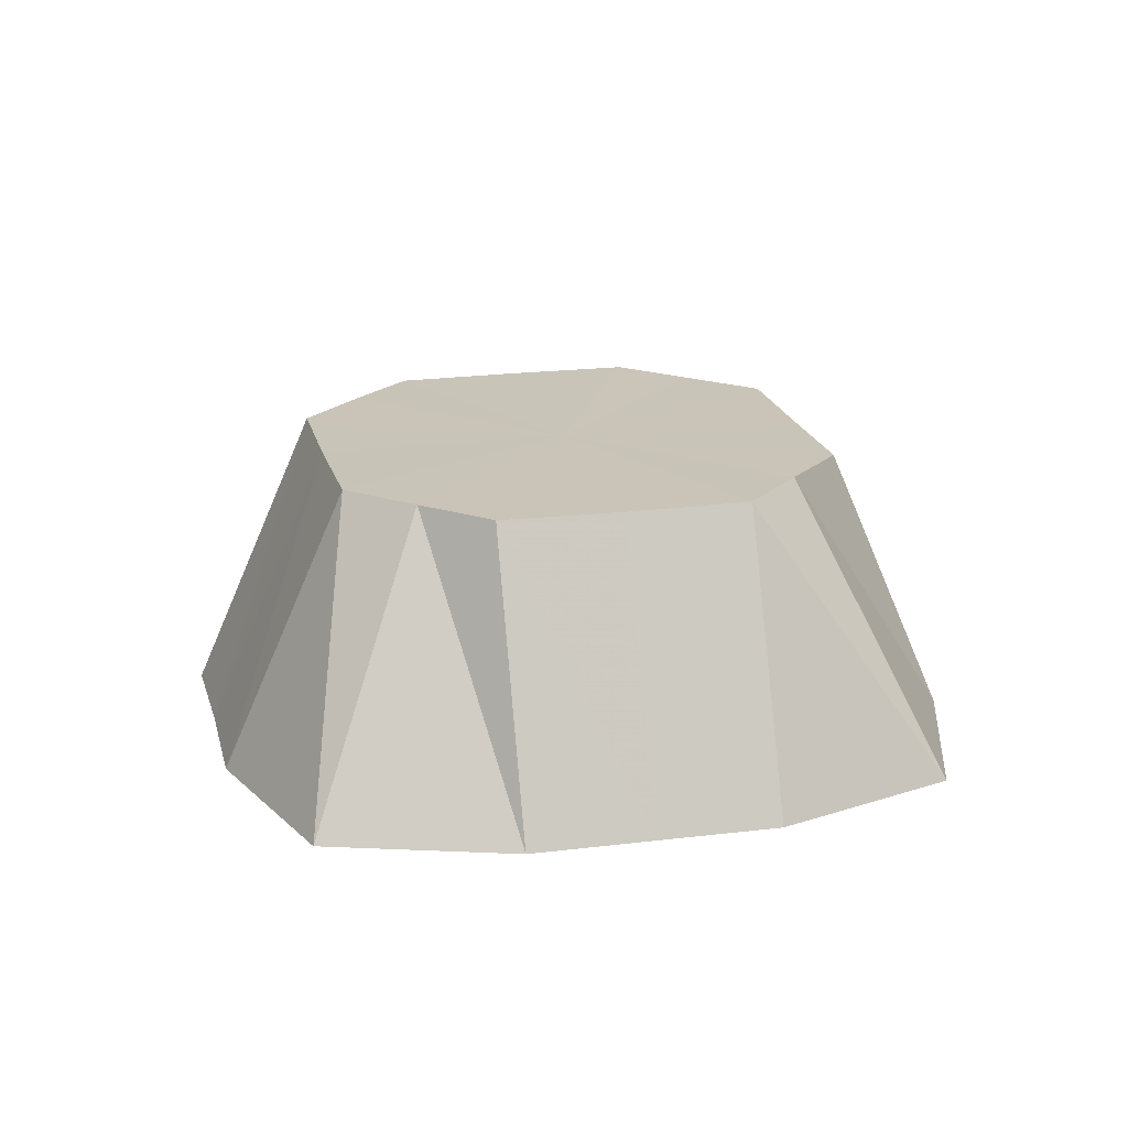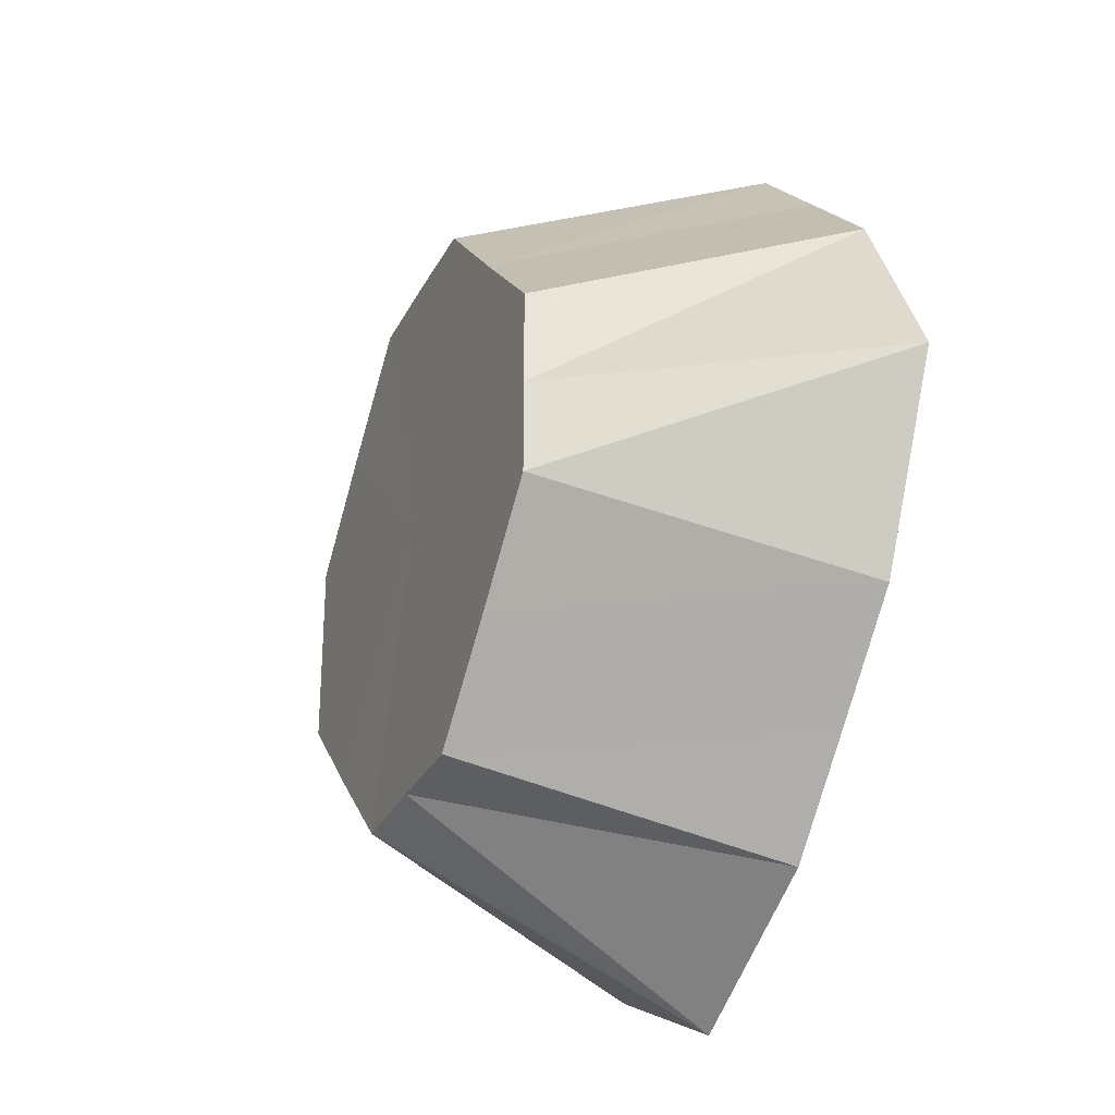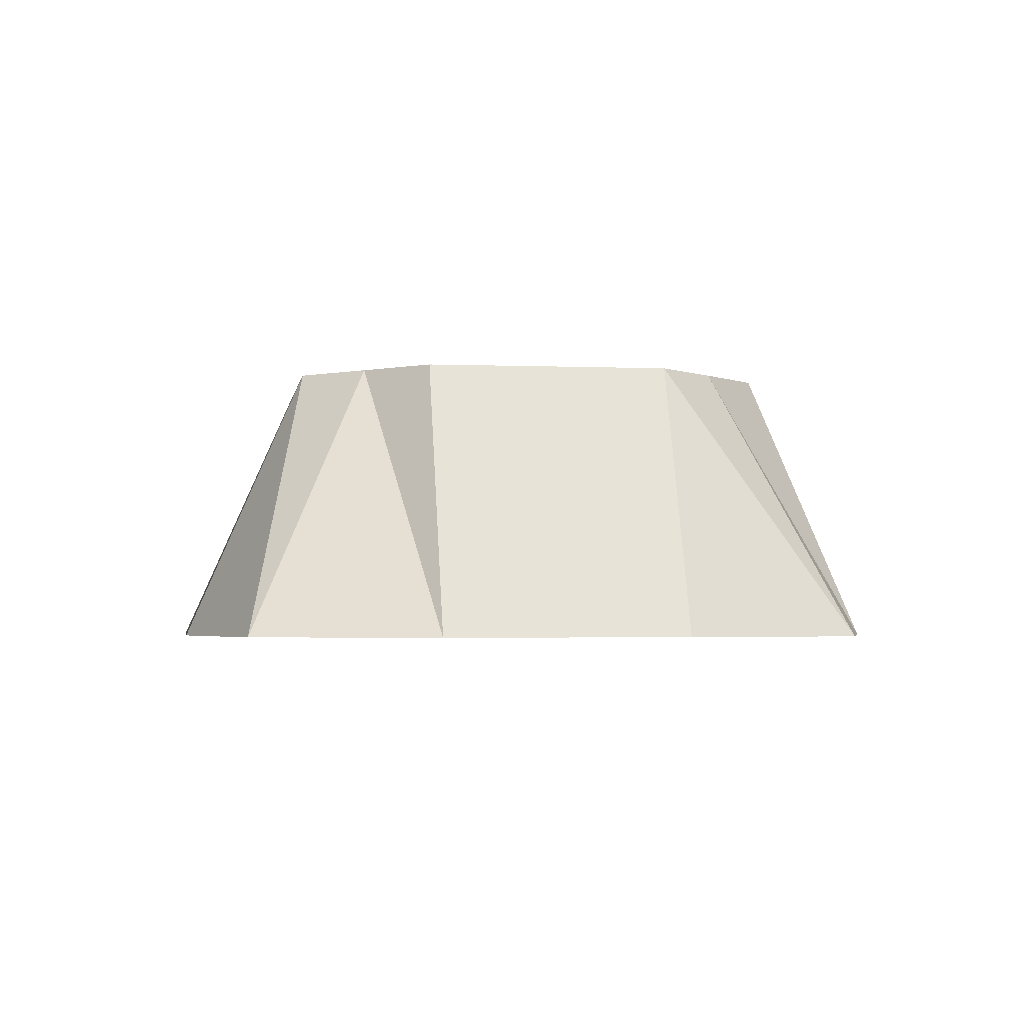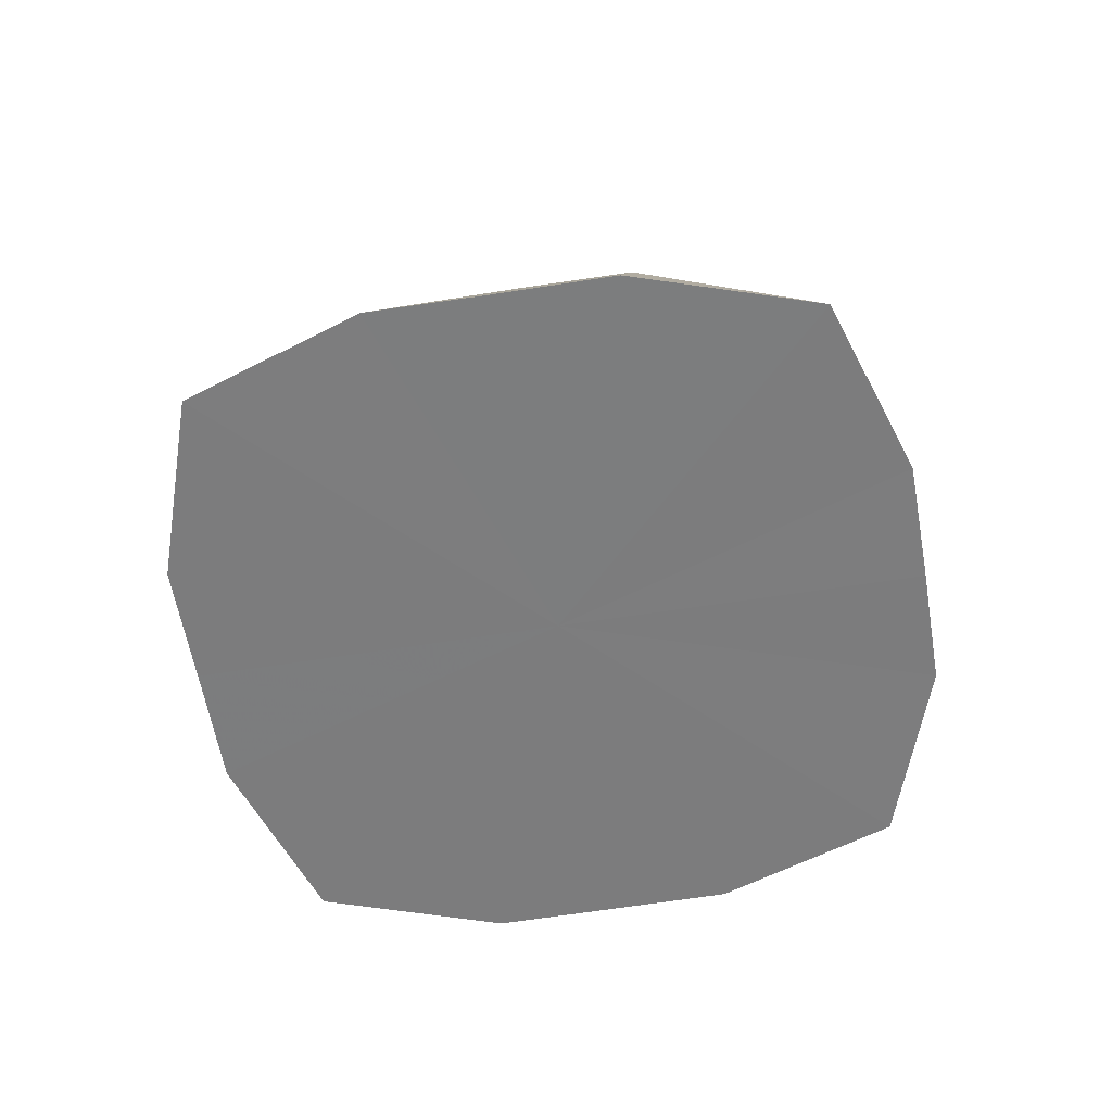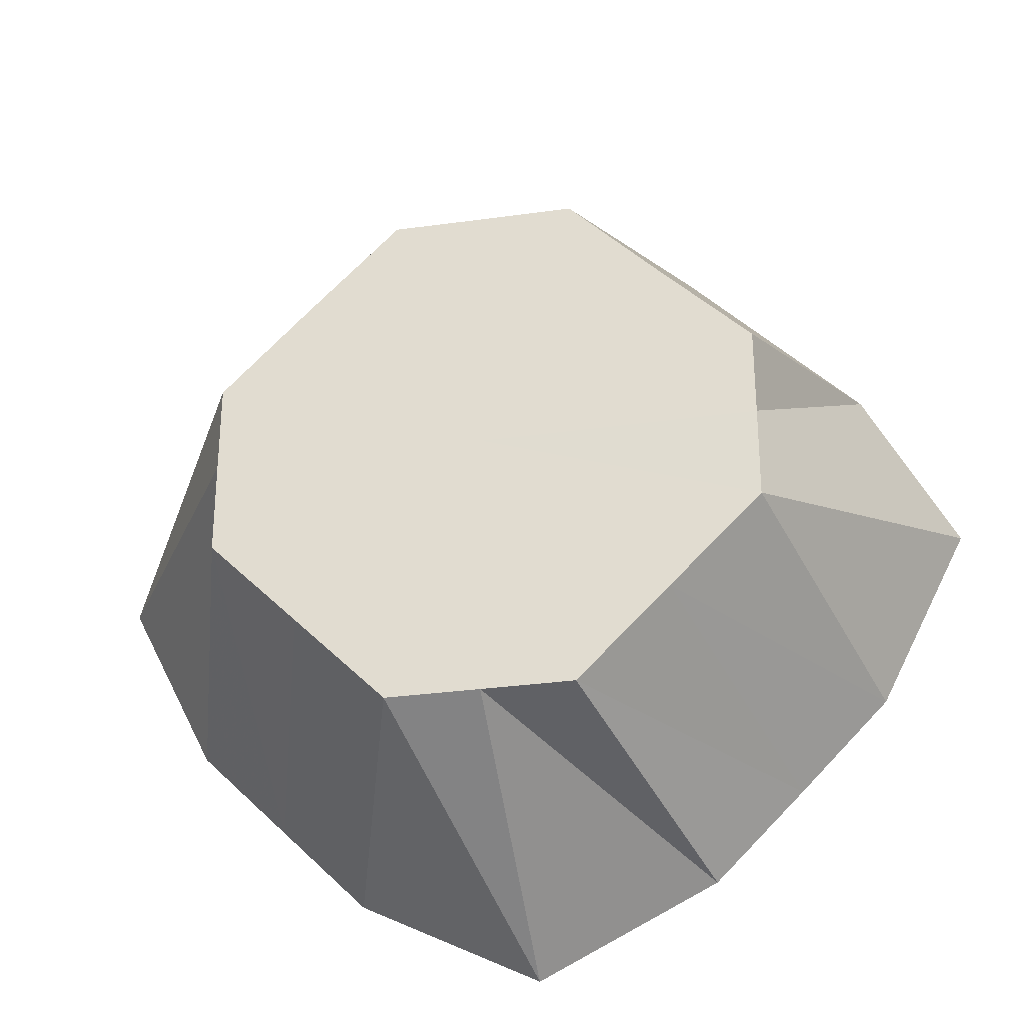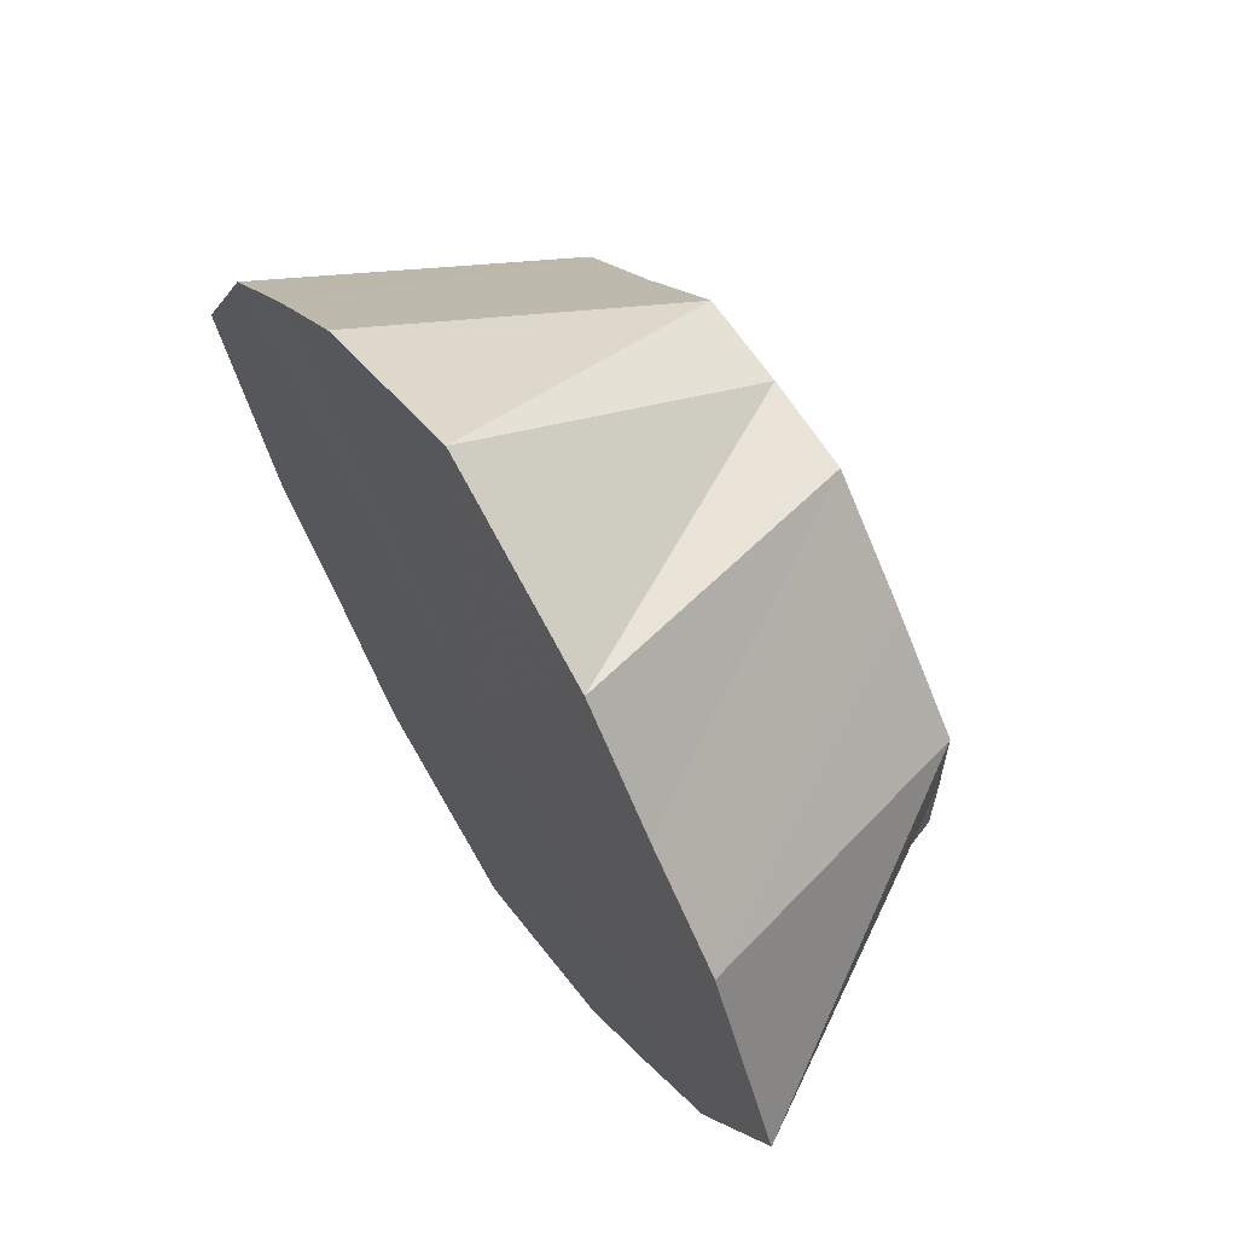
<metadata>
{"format":"obj","ext":"obj","renderer":"f3d","projection":"perspective","resolution":1024,"background":"white","views":[{"elev":20.0,"azim":-58.3,"up":"+Z"},{"elev":-29.7,"azim":67.3,"up":"+Y"},{"elev":-2.7,"azim":-53.4,"up":"+Z"},{"elev":-58.9,"azim":-125.5,"up":"+Z"},{"elev":-30.4,"azim":11.3,"up":"+Y"},{"elev":64.7,"azim":-122.6,"up":"+Y"}]}
</metadata>
<code>
o 13668
v 2246 1864 12.78
v 2246 1864 12.78
v 2246 1864 12.81
v 2246 1864 12.78
v 2246 1864 12.81
v 2246 1864 12.78
v 2246 1864 12.78
v 2246 1864 12.81
v 2246 1864 12.78
v 2246 1864 12.81
v 2246 1864 12.78
v 2246 1864 12.81
v 2246 1864 12.78
v 2246 1864 12.78
v 2246 1864 12.81
v 2246 1864 12.78
v 2246 1864 12.78
v 2246 1864 12.81
v 2246 1864 12.78
v 2246 1864 12.78
v 2246 1864 12.81
v 2246 1864 12.78
v 2246 1864 12.78
v 2246 1864 12.81
v 2246 1864 12.78
v 2246 1864 12.78
v 2246 1864 12.81
v 2246 1864 12.78
v 2246 1864 12.78
v 2246 1864 12.81
v 2246 1864 12.78
v 2246 1864 12.78
v 2246 1864 12.81
v 2246 1864 12.78
v 2246 1864 12.81
v 2246 1864 12.78
v 2246 1864 12.78
v 2246 1864 12.78
v 2246 1864 12.81
v 2246 1864 12.78
v 2246 1864 12.81
v 2246 1864 12.78
v 2246 1864 12.78
v 2246 1864 12.81
v 2246 1864 12.78
v 2246 1864 12.78
v 2246 1864 12.81
v 2246 1864 12.78
v 2246 1864 12.78
v 2246 1864 12.78
v 2246 1864 12.78
v 2246 1864 12.78
v 2246 1864 12.78
v 2246 1864 12.78
v 2246 1864 12.78
v 2246 1864 12.78
v 2246 1864 12.78
v 2246 1864 12.78
v 2246 1864 12.78
v 2246 1864 12.78
v 2246 1864 12.78
v 2246 1864 12.78
v 2246 1864 12.78
v 2246 1864 12.78
v 2246 1864 12.78
v 2246 1864 12.78
f 1 2 3
f 2 4 5
f 6 5 3
f 4 7 8
f 9 8 5
f 3 5 10
f 5 8 10
f 11 3 12
f 12 3 10
f 13 1 12
f 14 15 8
f 8 15 10
f 7 16 15
f 17 12 18
f 18 12 10
f 19 13 18
f 16 20 21
f 22 21 15
f 15 21 10
f 23 18 24
f 24 18 10
f 25 19 24
f 26 27 21
f 21 27 10
f 20 28 27
f 29 24 30
f 30 24 10
f 31 25 30
f 28 32 33
f 27 33 10
f 34 33 27
f 35 30 10
f 36 30 35
f 37 31 35
f 38 39 33
f 33 39 10
f 32 40 39
f 41 35 10
f 42 35 41
f 43 37 41
f 44 41 10
f 45 41 44
f 46 43 44
f 40 46 47
f 47 44 10
f 39 47 10
f 48 44 47
f 49 47 39
f 50 51 52
f 52 51 53
f 54 51 50
f 53 51 55
f 56 51 54
f 55 51 57
f 58 51 56
f 57 51 59
f 60 51 58
f 59 51 61
f 62 51 60
f 61 51 63
f 64 51 62
f 63 51 65
f 66 51 64
f 65 51 66

</code>
